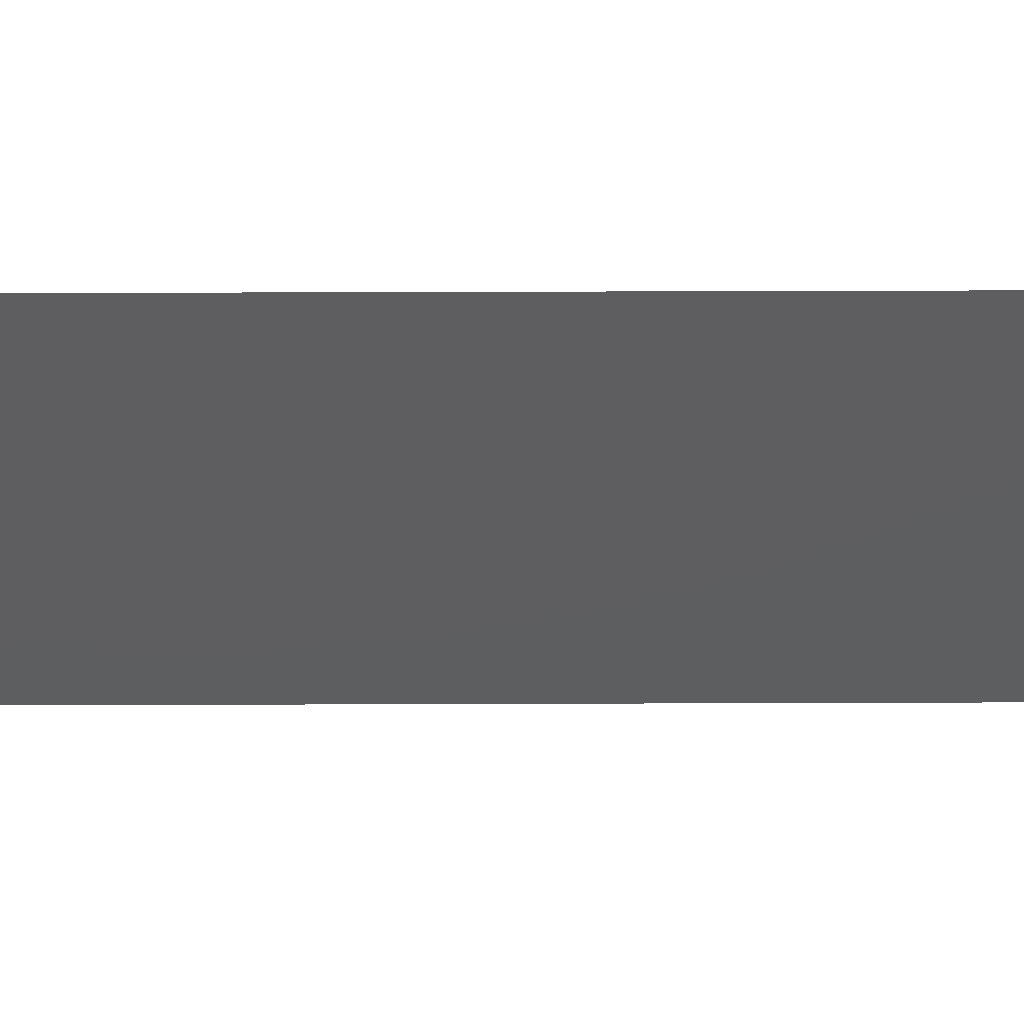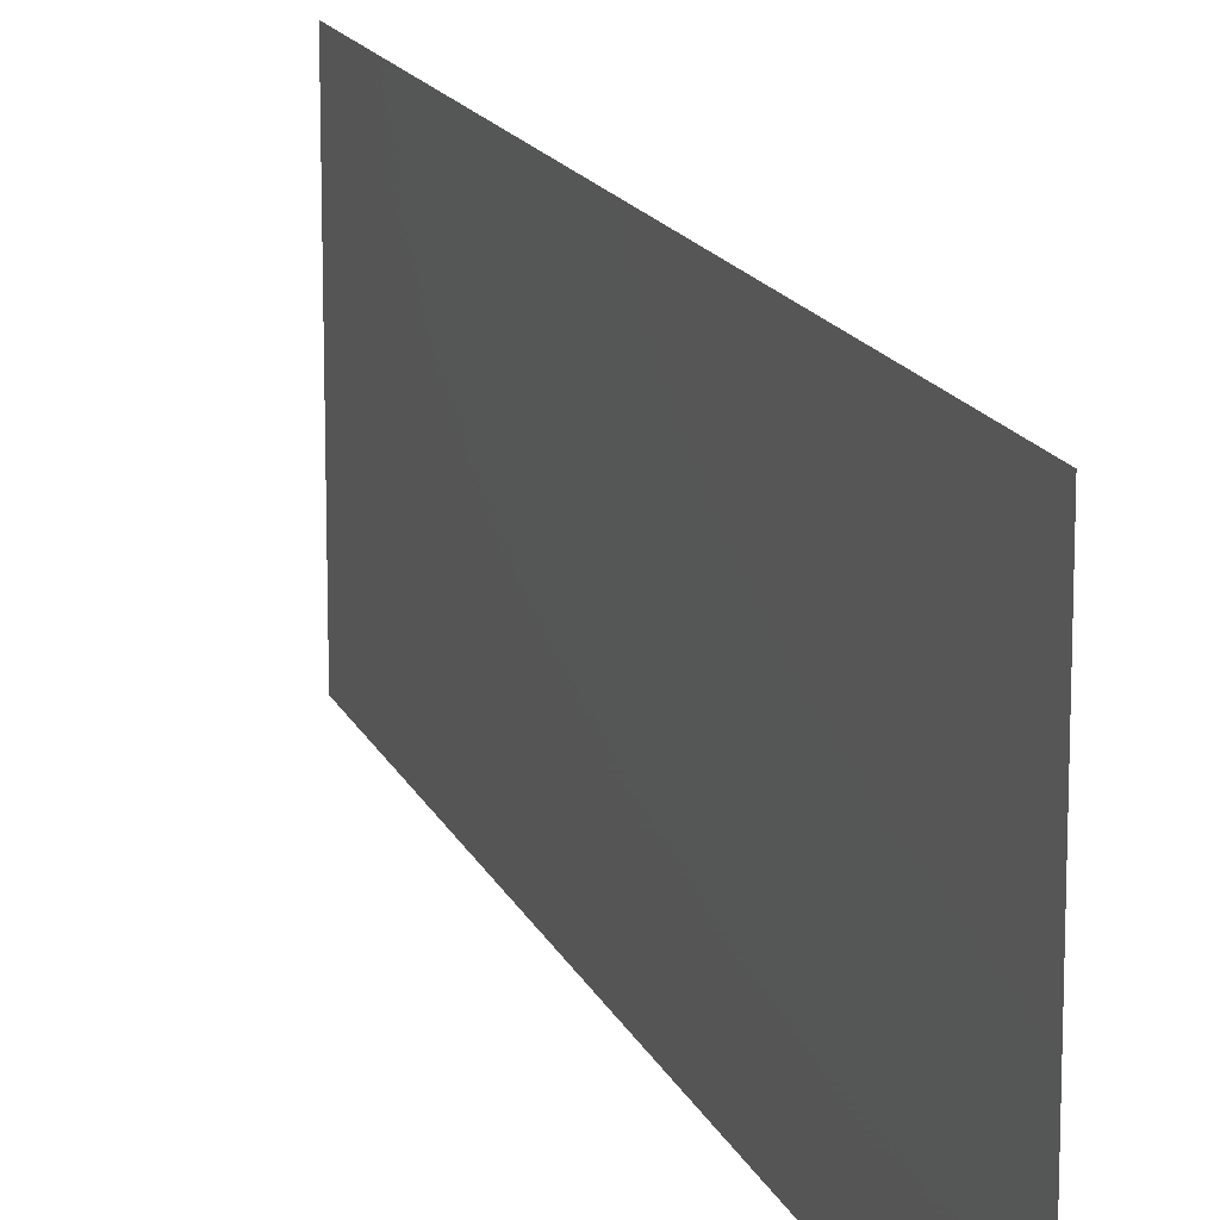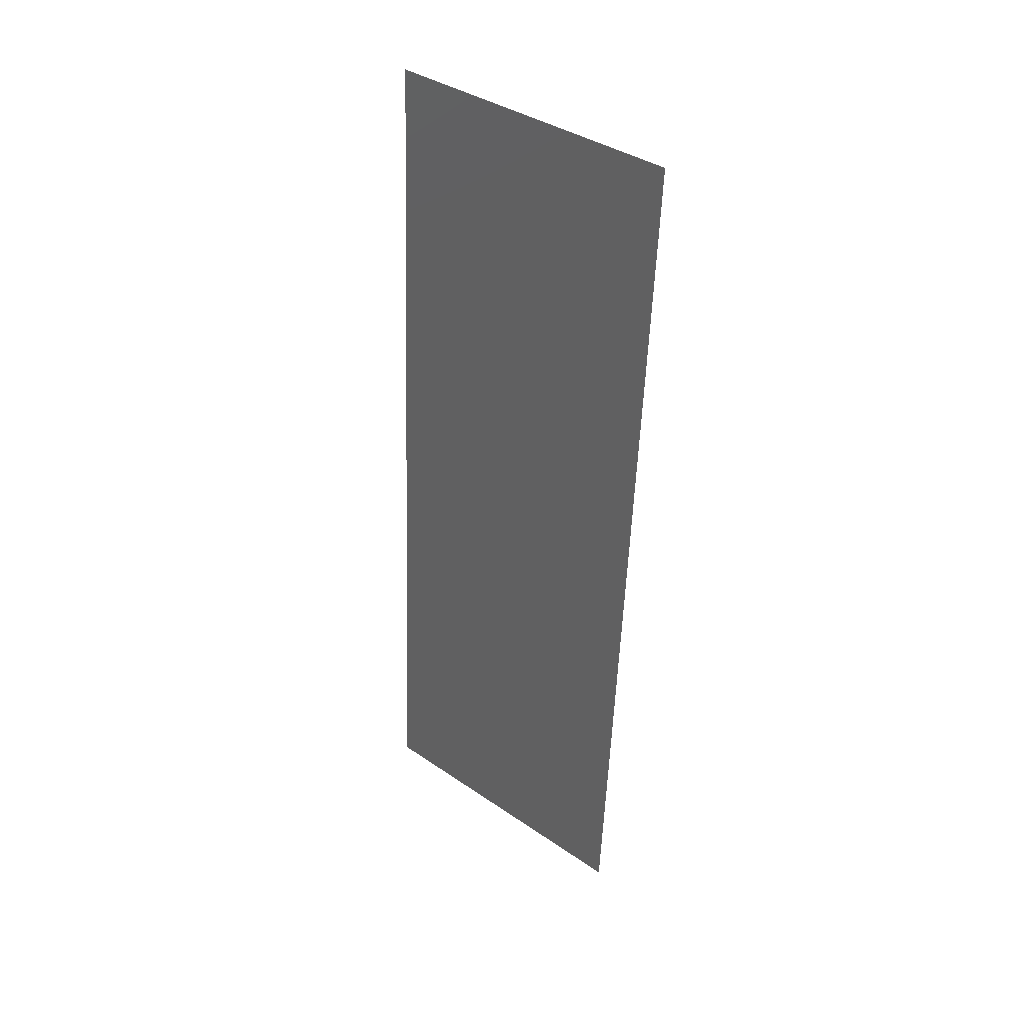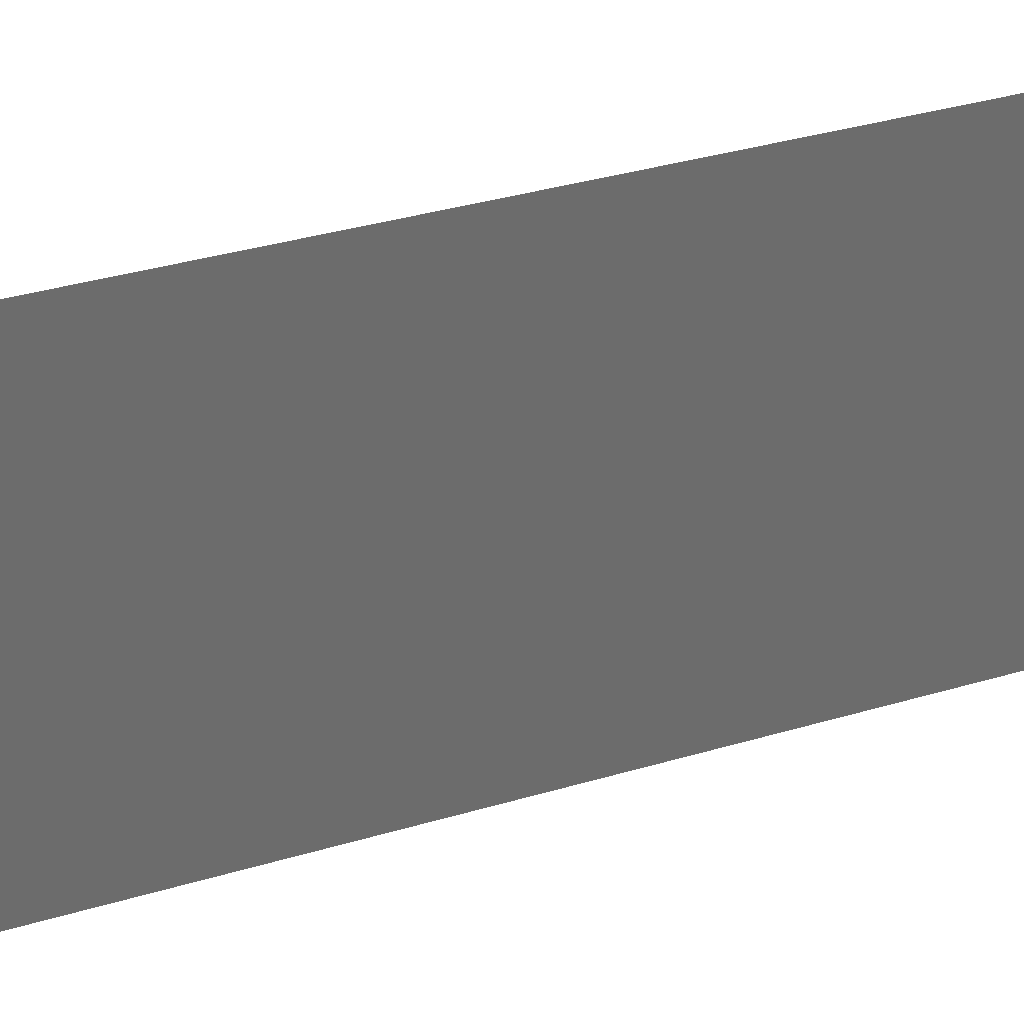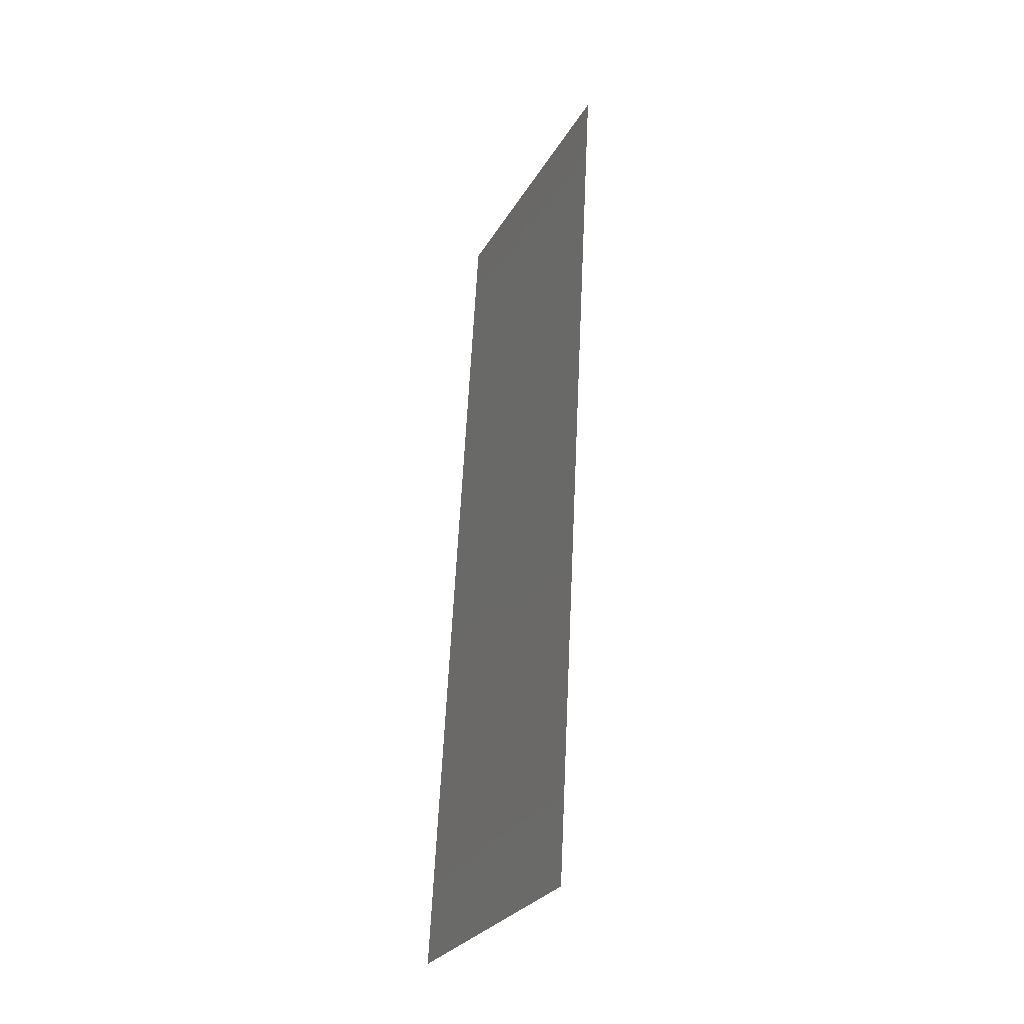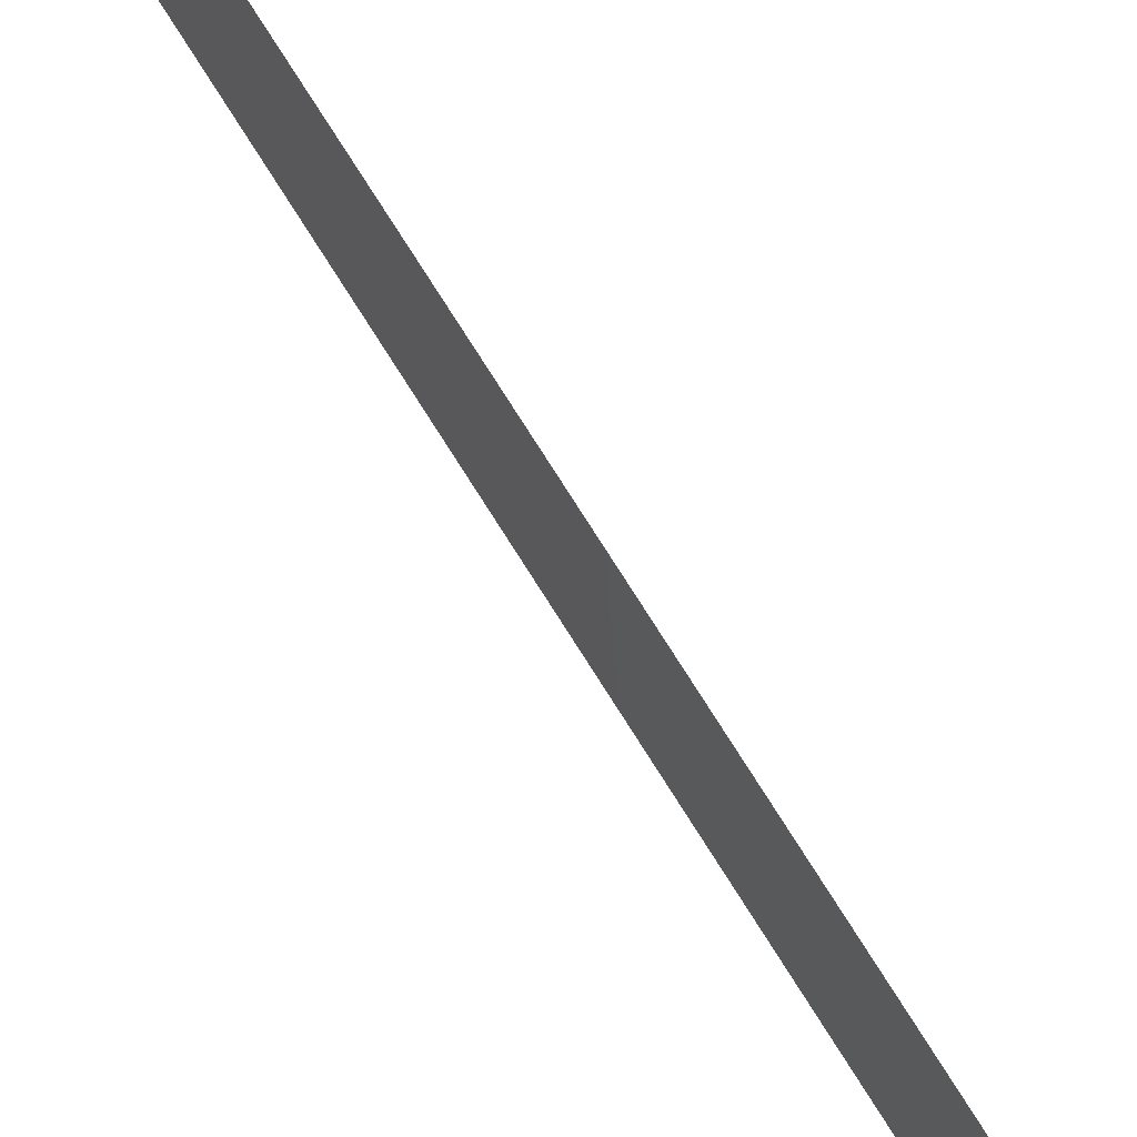
<metadata>
{"format":"stl","ext":"stl","renderer":"f3d","projection":"perspective","resolution":1024,"background":"white","views":[{"elev":54.7,"azim":86.8,"up":"+Z"},{"elev":14.9,"azim":-19.6,"up":"+Z"},{"elev":38.7,"azim":-49.4,"up":"+Y"},{"elev":31.7,"azim":-116.6,"up":"+Z"},{"elev":-28.1,"azim":-24.4,"up":"+Y"},{"elev":79.8,"azim":-35.6,"up":"+Z"}]}
</metadata>
<code>
# stl→obj: 20 verts, 24 faces
v 0.01043 0.04638 0.02
v 0.01058 0.04928 0.008371
v 0.01104 0.05798 0.02
v 0.01104 0.05798 0.01
v 0.01104 0.05798 0
v 0.008 0 0
v 0.008456 0.008697 0.008371
v 0.008 0 0.01
v 0.01043 0.04638 0
v 0.008608 0.0116 0
v 0.0101 0.0401 0.009728
v 0.009823 0.03479 0
v 0.008608 0.0116 0.02
v 0.008937 0.01788 0.009728
v 0.009215 0.02319 0.02
v 0.009215 0.02319 0
v 0.009823 0.03479 0.02
v 0.009519 0.02899 0.01
v 0.008285 0.005435 0.015
v 0.008 0 0.02
f 1 2 3
f 4 2 5
f 6 7 8
f 5 2 9
f 10 7 6
f 9 11 12
f 13 14 15
f 16 14 10
f 17 11 1
f 17 18 11
f 15 18 17
f 12 18 16
f 11 18 12
f 16 18 14
f 14 18 15
f 13 7 14
f 11 2 1
f 13 19 7
f 20 19 13
f 9 2 11
f 14 7 10
f 8 19 20
f 7 19 8
f 3 2 4

</code>
